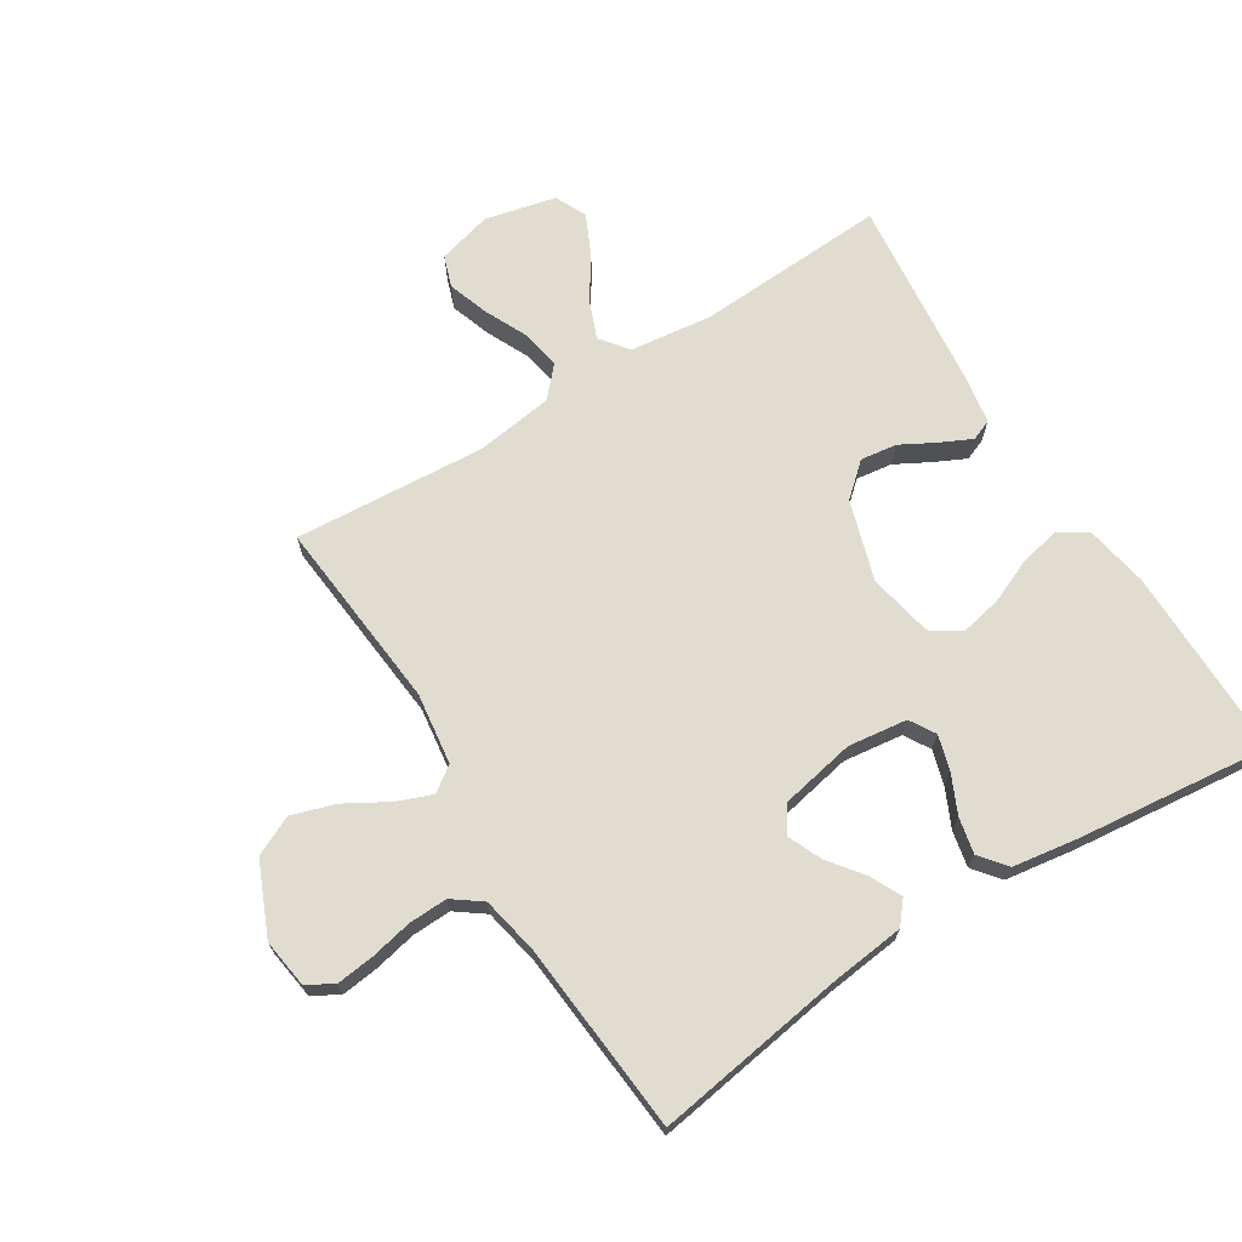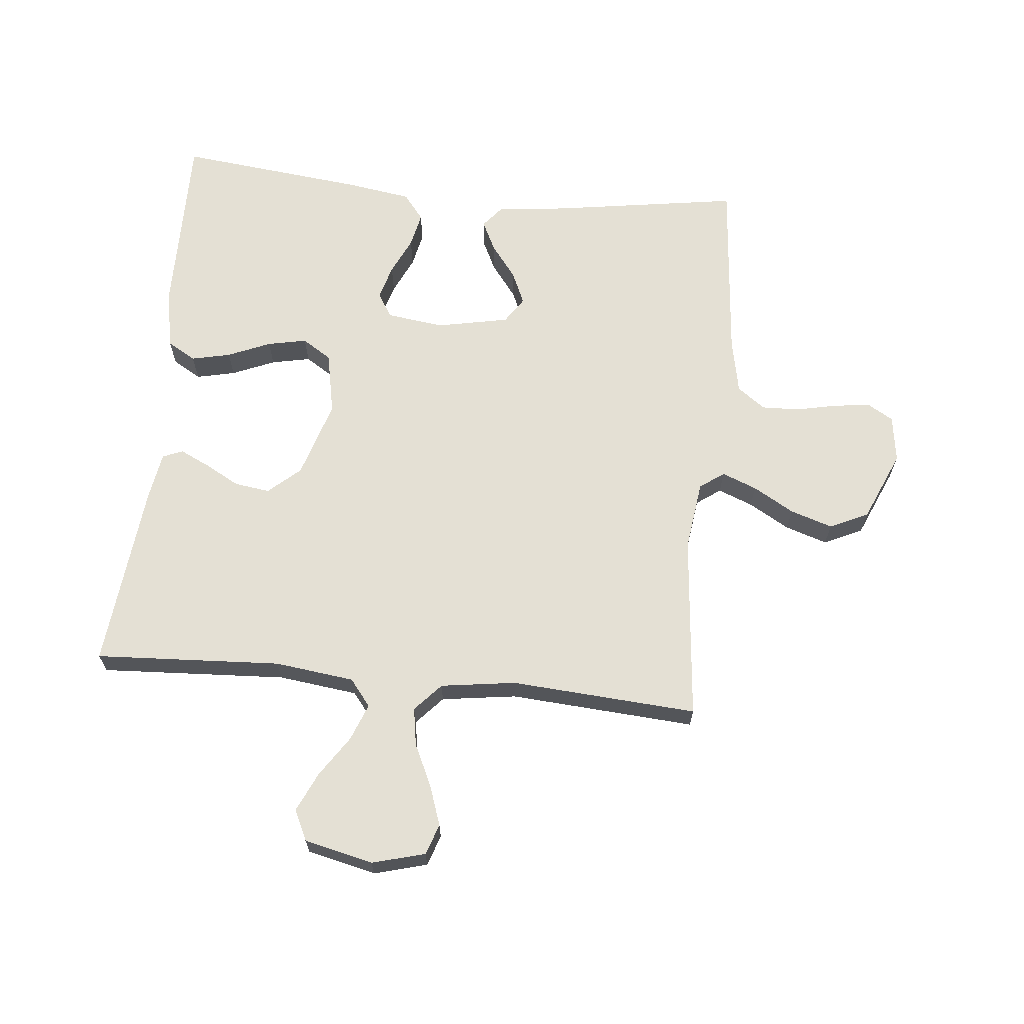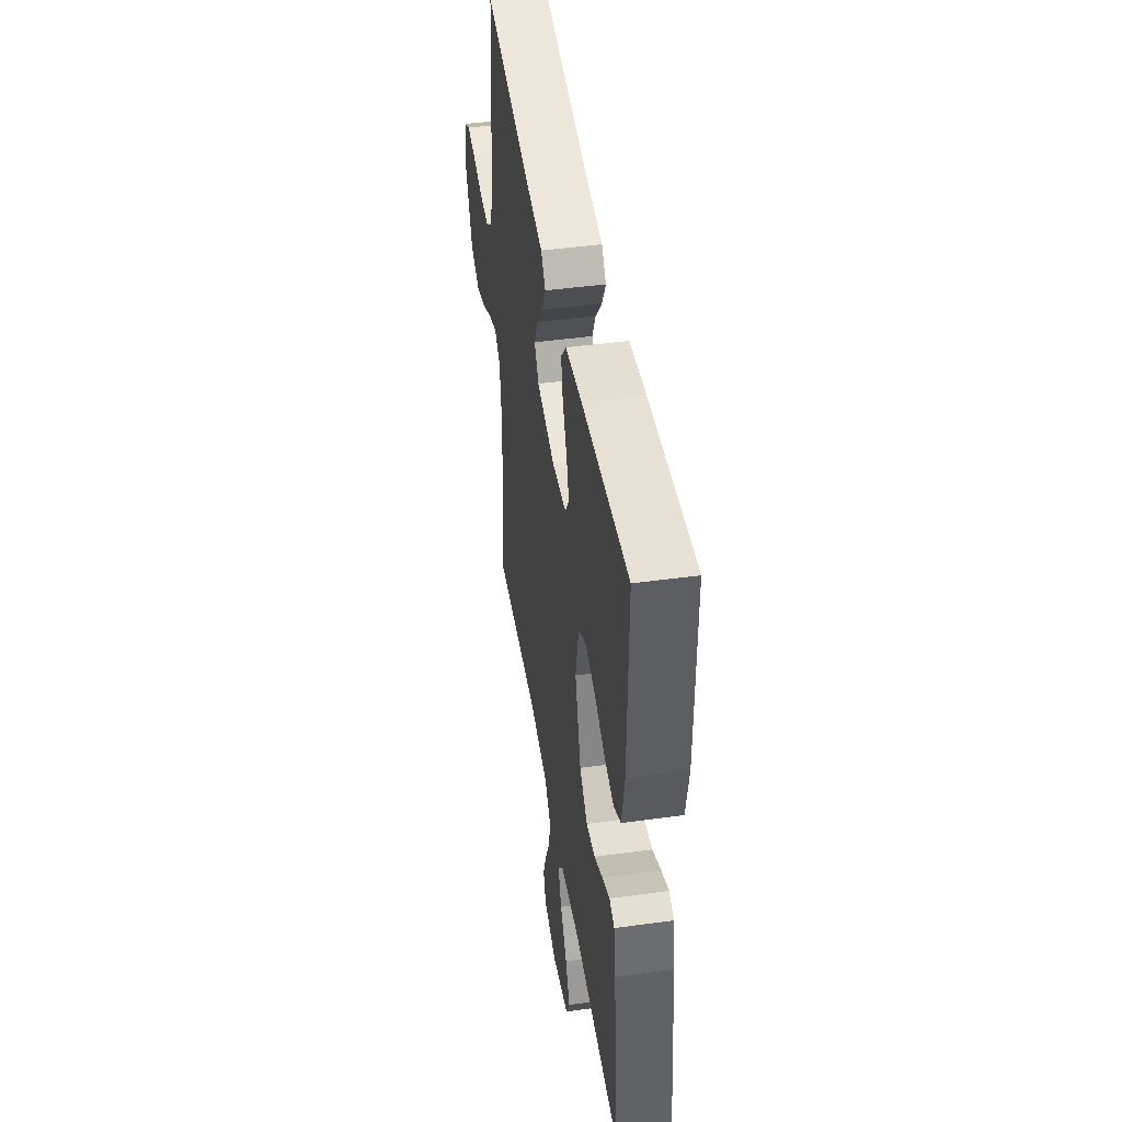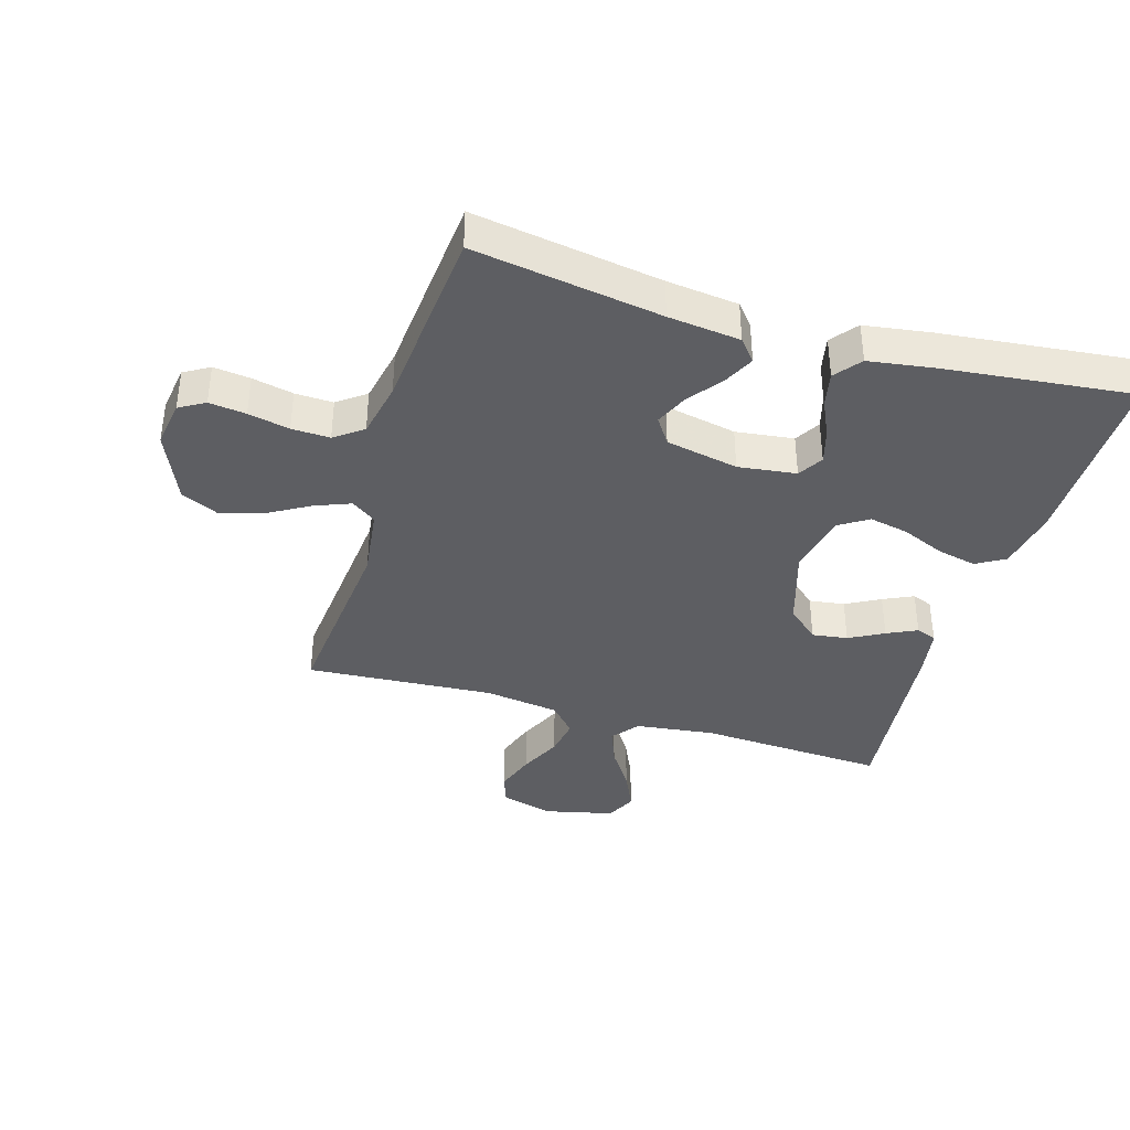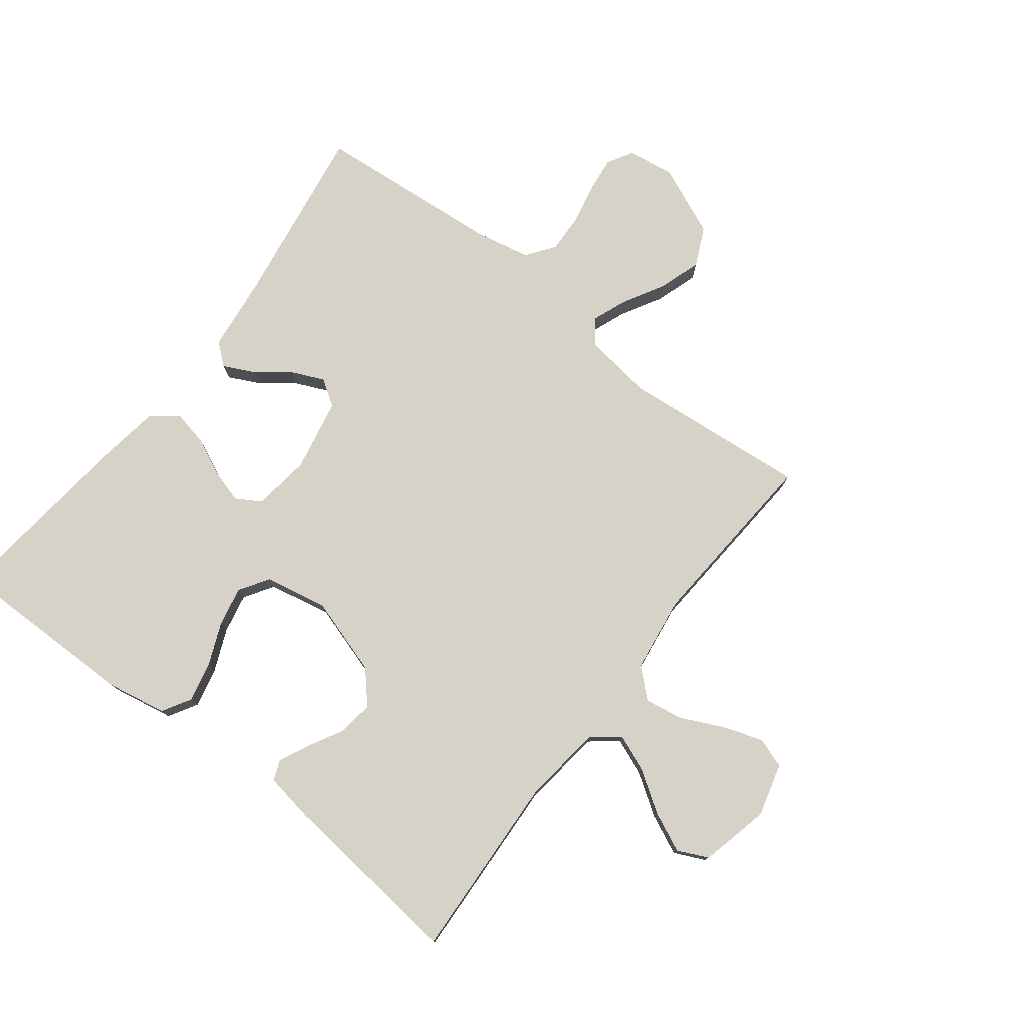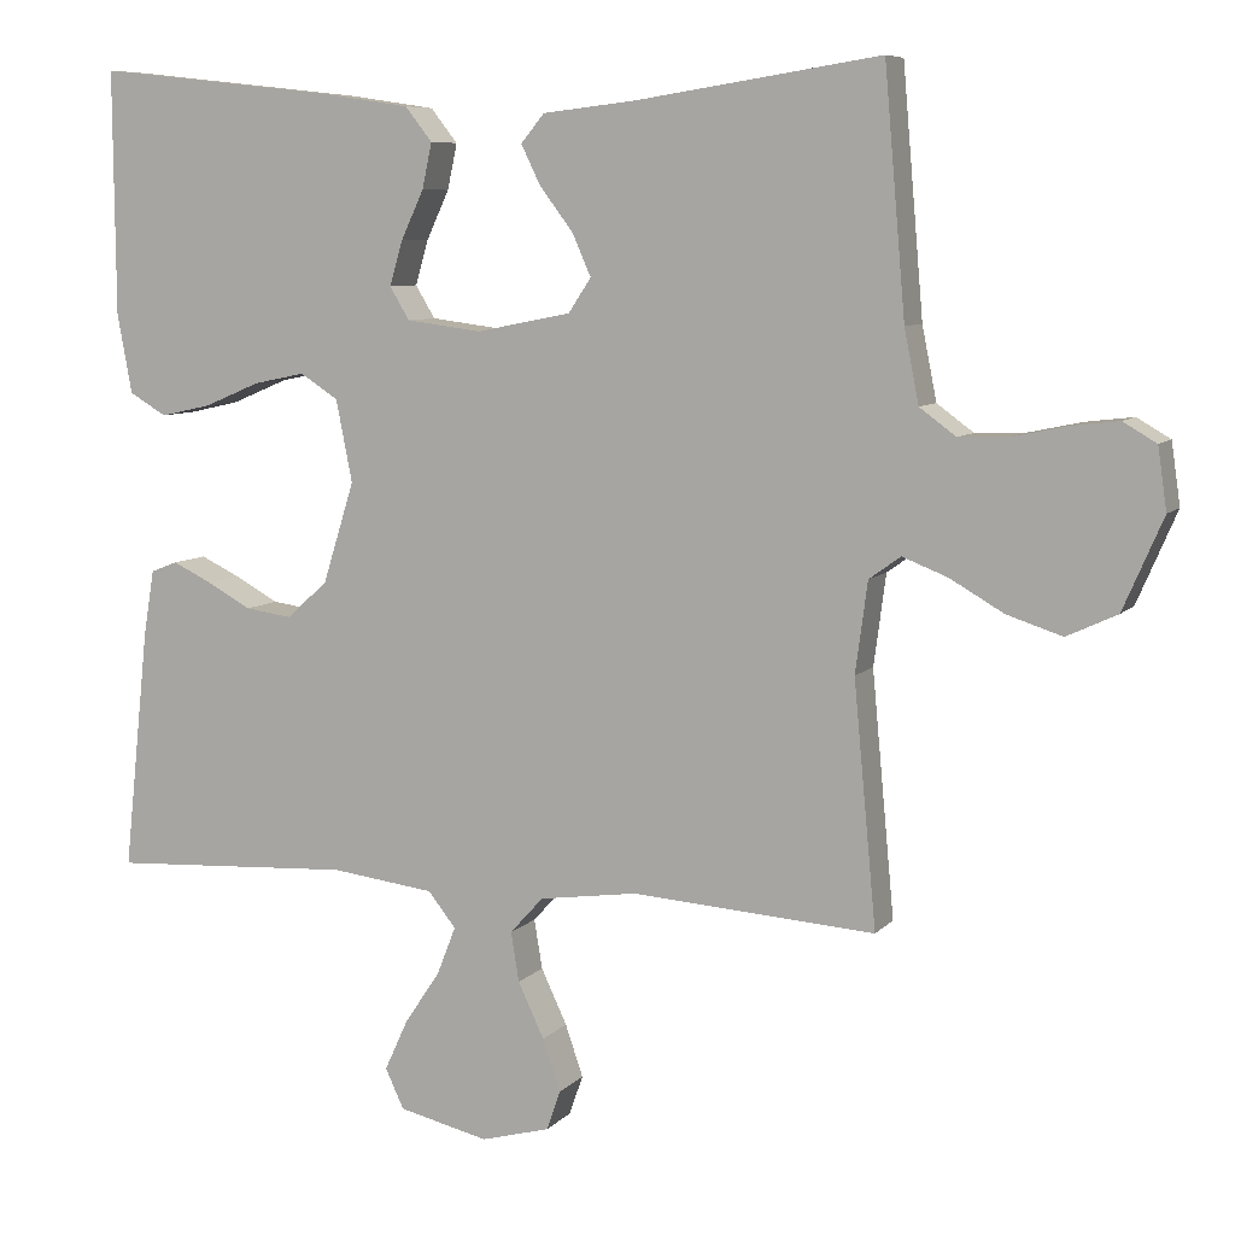
<metadata>
{"format":"obj","ext":"obj","renderer":"f3d","projection":"perspective","resolution":1024,"background":"white","views":[{"elev":69.4,"azim":-32.0,"up":"+Y"},{"elev":66.1,"azim":-174.4,"up":"+Y"},{"elev":46.0,"azim":81.1,"up":"+Z"},{"elev":-38.5,"azim":-16.7,"up":"+Y"},{"elev":77.4,"azim":127.6,"up":"+Y"},{"elev":7.7,"azim":-157.6,"up":"+Z"}]}
</metadata>
<code>
v -0.5 0.07 -0.5
v -0.472 0.07 -0.2
v -0.487 0.07 -0.088
v -0.526 0.07 -0.06
v -0.582 0.07 -0.082
v -0.648 0.07 -0.12
v -0.716 0.07 -0.142
v -0.778 0.07 -0.113
v -0.827 0.07 0
v -0.816 0.07 0.076
v -0.775 0.07 0.1
v -0.716 0.07 0.093
v -0.65 0.07 0.079
v -0.589 0.07 0.077
v -0.544 0.07 0.11
v -0.526 0.07 0.2
v -0.5 0.07 0.5
v -0.2 0.07 0.454
v -0.085 0.07 0.441
v -0.056 0.07 0.406
v -0.08 0.07 0.357
v -0.121 0.07 0.303
v -0.144 0.07 0.251
v -0.116 0.07 0.209
v 0 0.07 0.186
v 0.093 0.07 0.198
v 0.117 0.07 0.238
v 0.101 0.07 0.293
v 0.073 0.07 0.353
v 0.061 0.07 0.409
v 0.094 0.07 0.451
v 0.2 0.07 0.467
v 0.5 0.07 0.5
v 0.498 0.07 0.2
v 0.48 0.07 0.102
v 0.434 0.07 0.075
v 0.371 0.07 0.089
v 0.302 0.07 0.118
v 0.239 0.07 0.131
v 0.192 0.07 0.101
v 0.172 0.07 0
v 0.211 0.07 -0.125
v 0.262 0.07 -0.17
v 0.319 0.07 -0.162
v 0.374 0.07 -0.132
v 0.422 0.07 -0.109
v 0.455 0.07 -0.122
v 0.468 0.07 -0.2
v 0.5 0.07 -0.5
v 0.2 0.07 -0.484
v 0.072 0.07 -0.5
v 0.038 0.07 -0.543
v 0.061 0.07 -0.602
v 0.105 0.07 -0.668
v 0.134 0.07 -0.731
v 0.111 0.07 -0.78
v 0 0.07 -0.806
v -0.085 0.07 -0.783
v -0.102 0.07 -0.734
v -0.08 0.07 -0.67
v -0.048 0.07 -0.602
v -0.038 0.07 -0.541
v -0.079 0.07 -0.496
v -0.2 0.07 -0.479
v -0.5 0 -0.5
v -0.472 0 -0.2
v -0.487 0 -0.088
v -0.526 0 -0.06
v -0.582 0 -0.082
v -0.648 0 -0.12
v -0.716 0 -0.142
v -0.778 0 -0.113
v -0.827 0 0
v -0.816 0 0.076
v -0.775 0 0.1
v -0.716 0 0.093
v -0.65 0 0.079
v -0.589 0 0.077
v -0.544 0 0.11
v -0.526 0 0.2
v -0.5 0 0.5
v -0.2 0 0.454
v -0.085 0 0.441
v -0.056 0 0.406
v -0.08 0 0.357
v -0.121 0 0.303
v -0.144 0 0.251
v -0.116 0 0.209
v 0 0 0.186
v 0.093 0 0.198
v 0.117 0 0.238
v 0.101 0 0.293
v 0.073 0 0.353
v 0.061 0 0.409
v 0.094 0 0.451
v 0.2 0 0.467
v 0.5 0 0.5
v 0.498 0 0.2
v 0.48 0 0.102
v 0.434 0 0.075
v 0.371 0 0.089
v 0.302 0 0.118
v 0.239 0 0.131
v 0.192 0 0.101
v 0.172 0 0
v 0.211 0 -0.125
v 0.262 0 -0.17
v 0.319 0 -0.162
v 0.374 0 -0.132
v 0.422 0 -0.109
v 0.455 0 -0.122
v 0.468 0 -0.2
v 0.5 0 -0.5
v 0.2 0 -0.484
v 0.072 0 -0.5
v 0.038 0 -0.543
v 0.061 0 -0.602
v 0.105 0 -0.668
v 0.134 0 -0.731
v 0.111 0 -0.78
v 0 0 -0.806
v -0.085 0 -0.783
v -0.102 0 -0.734
v -0.08 0 -0.67
v -0.048 0 -0.602
v -0.038 0 -0.541
v -0.079 0 -0.496
v -0.2 0 -0.479
f 59 60 61
f 58 59 61
f 57 58 61
f 56 57 61
f 55 56 61
f 54 55 61
f 53 54 61
f 52 53 61 62
f 51 52 62 63
f 48 49 50
f 47 48 50
f 46 47 50
f 45 46 50
f 44 45 50
f 51 63 64
f 50 51 64
f 44 50 64
f 43 44 64
f 36 37 38
f 35 36 38
f 34 35 38
f 33 34 38
f 32 33 38
f 31 32 38
f 30 31 38
f 29 30 38
f 28 29 38
f 27 28 38 39
f 26 27 39 40
f 20 21 22
f 19 20 22
f 18 19 22
f 18 22 23
f 17 18 23
f 16 17 23
f 15 16 23 24
f 11 12 13
f 10 11 13
f 9 10 13
f 8 9 13
f 7 8 13
f 6 7 13
f 5 6 13
f 4 5 13 14
f 15 24 25
f 14 15 25
f 4 14 25
f 3 4 25
f 64 1 2
f 43 64 2
f 42 43 2
f 3 25 26
f 2 3 26
f 42 2 26
f 41 42 26
f 26 40 41
f 125 124 123
f 125 123 122
f 125 122 121
f 125 121 120
f 125 120 119
f 125 119 118
f 125 118 117
f 126 125 117 116
f 127 126 116 115
f 114 113 112
f 114 112 111
f 114 111 110
f 114 110 109
f 114 109 108
f 128 127 115
f 128 115 114
f 128 114 108
f 128 108 107
f 102 101 100
f 102 100 99
f 102 99 98
f 102 98 97
f 102 97 96
f 102 96 95
f 102 95 94
f 102 94 93
f 102 93 92
f 103 102 92 91
f 104 103 91 90
f 86 85 84
f 86 84 83
f 86 83 82
f 87 86 82
f 87 82 81
f 87 81 80
f 88 87 80 79
f 77 76 75
f 77 75 74
f 77 74 73
f 77 73 72
f 77 72 71
f 77 71 70
f 77 70 69
f 78 77 69 68
f 89 88 79
f 89 79 78
f 89 78 68
f 89 68 67
f 66 65 128
f 66 128 107
f 66 107 106
f 90 89 67
f 90 67 66
f 90 66 106
f 90 106 105
f 105 104 90
f 1 65 66 2
f 2 66 67 3
f 3 67 68 4
f 4 68 69 5
f 5 69 70 6
f 6 70 71 7
f 7 71 72 8
f 8 72 73 9
f 9 73 74 10
f 10 74 75 11
f 11 75 76 12
f 12 76 77 13
f 13 77 78 14
f 14 78 79 15
f 15 79 80 16
f 16 80 81 17
f 17 81 82 18
f 18 82 83 19
f 19 83 84 20
f 20 84 85 21
f 21 85 86 22
f 22 86 87 23
f 23 87 88 24
f 24 88 89 25
f 25 89 90 26
f 26 90 91 27
f 27 91 92 28
f 28 92 93 29
f 29 93 94 30
f 30 94 95 31
f 31 95 96 32
f 32 96 97 33
f 33 97 98 34
f 34 98 99 35
f 35 99 100 36
f 36 100 101 37
f 37 101 102 38
f 38 102 103 39
f 39 103 104 40
f 40 104 105 41
f 41 105 106 42
f 42 106 107 43
f 43 107 108 44
f 44 108 109 45
f 45 109 110 46
f 46 110 111 47
f 47 111 112 48
f 48 112 113 49
f 49 113 114 50
f 50 114 115 51
f 51 115 116 52
f 52 116 117 53
f 53 117 118 54
f 54 118 119 55
f 55 119 120 56
f 56 120 121 57
f 57 121 122 58
f 58 122 123 59
f 59 123 124 60
f 60 124 125 61
f 61 125 126 62
f 62 126 127 63
f 63 127 128 64
f 64 128 65 1

</code>
